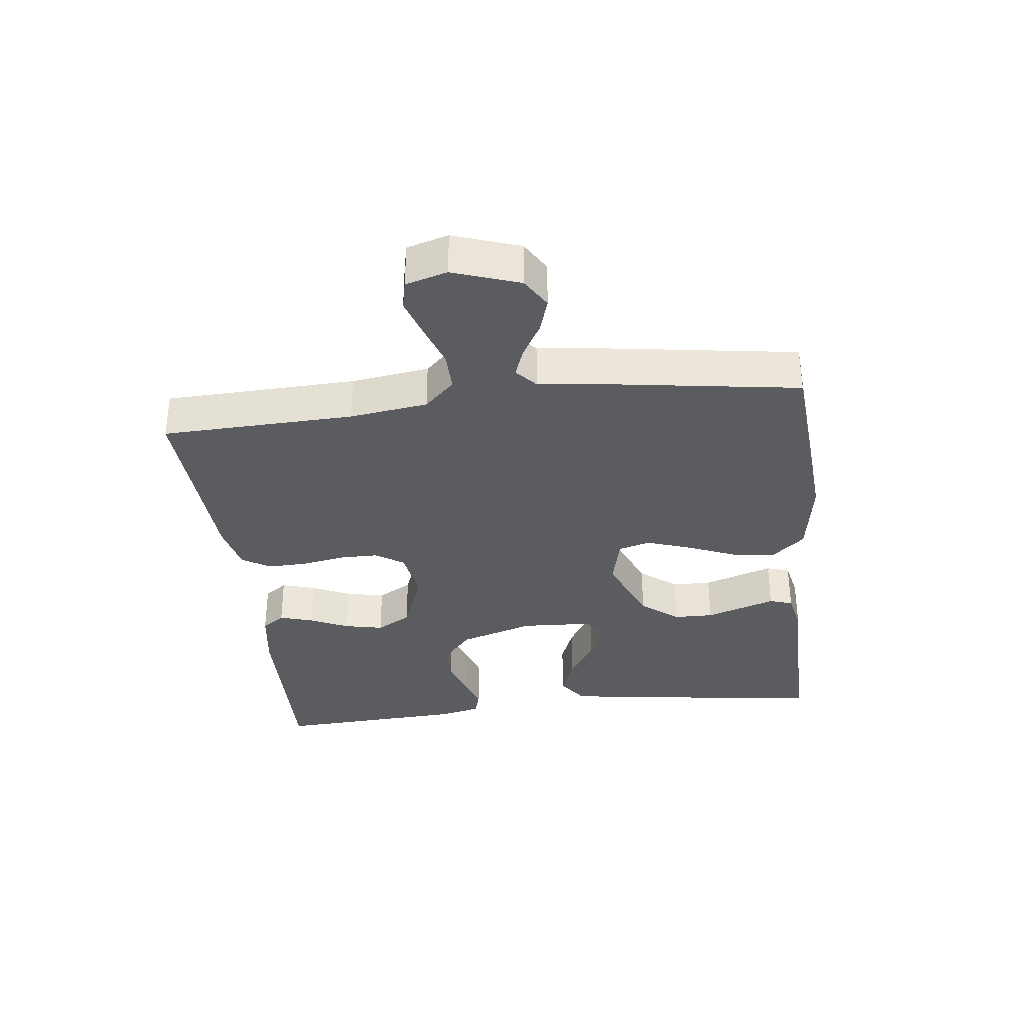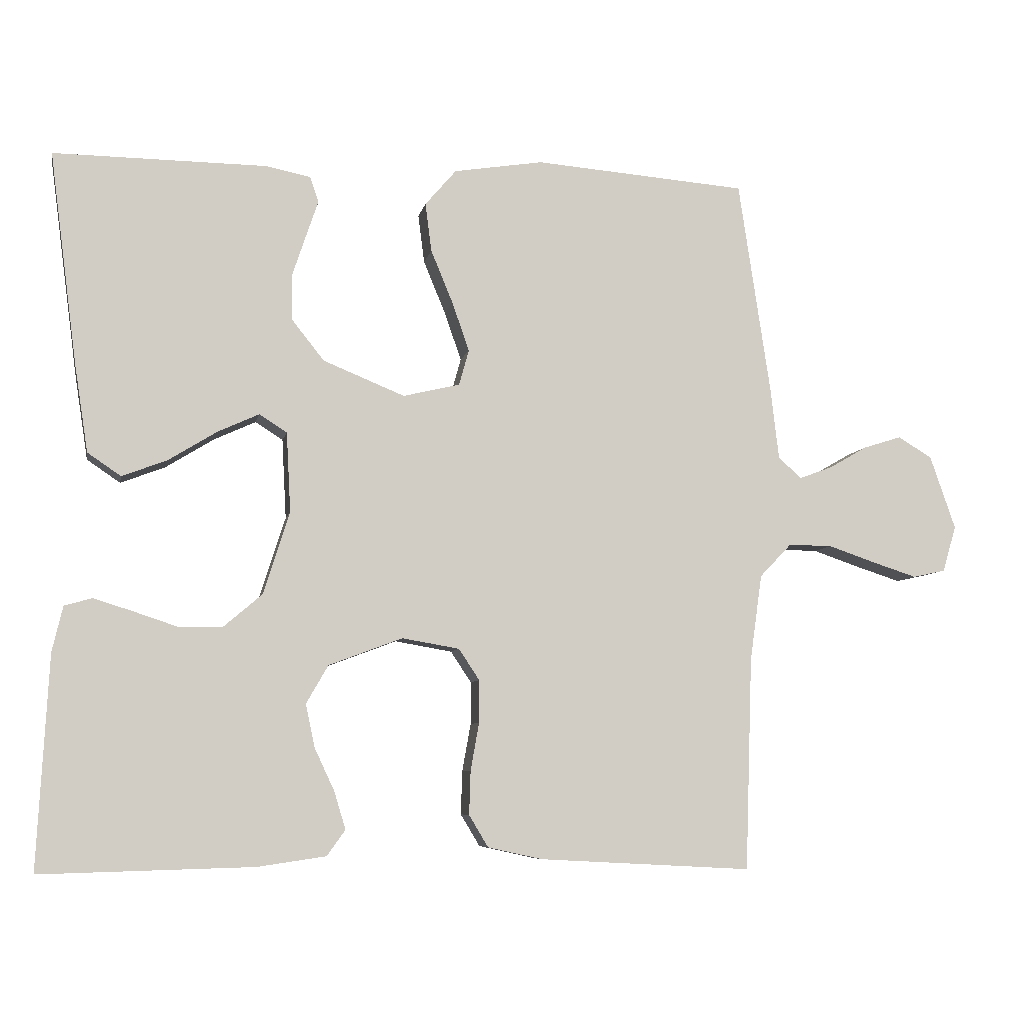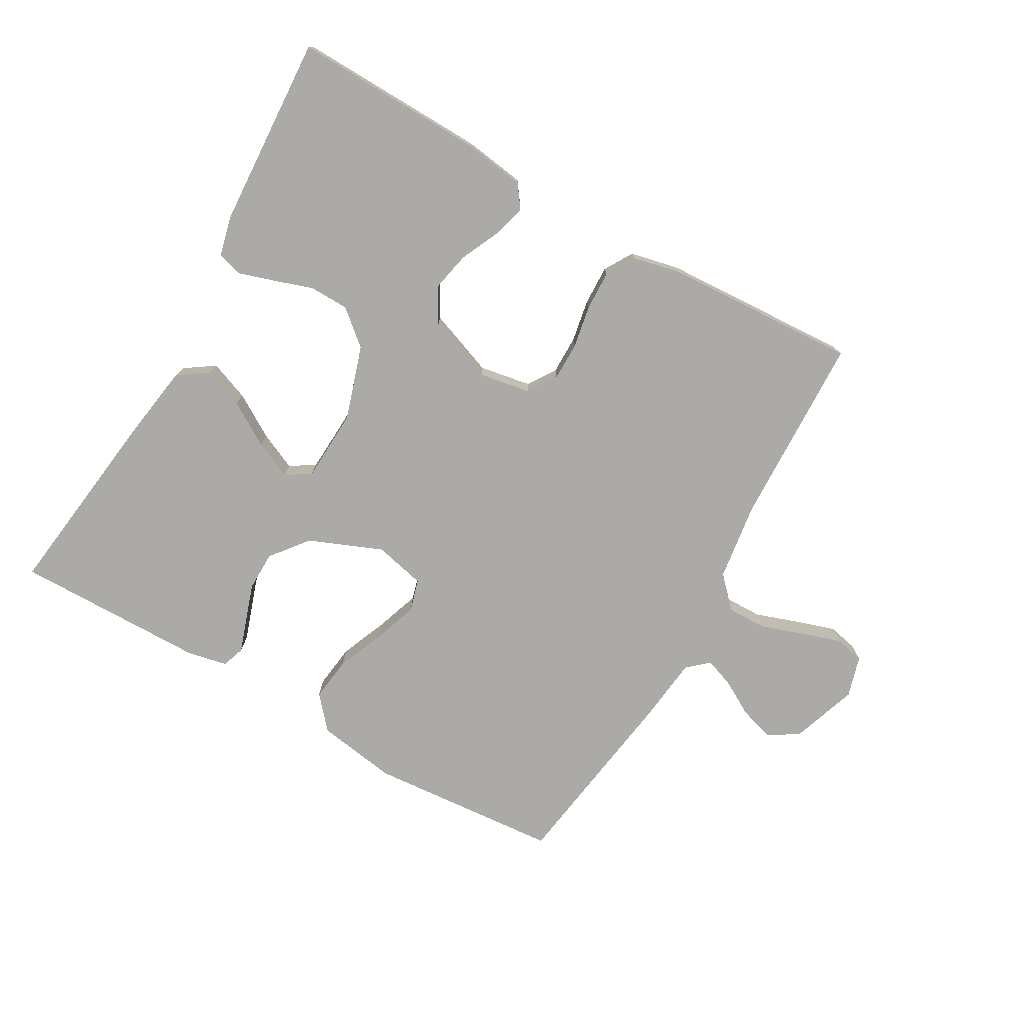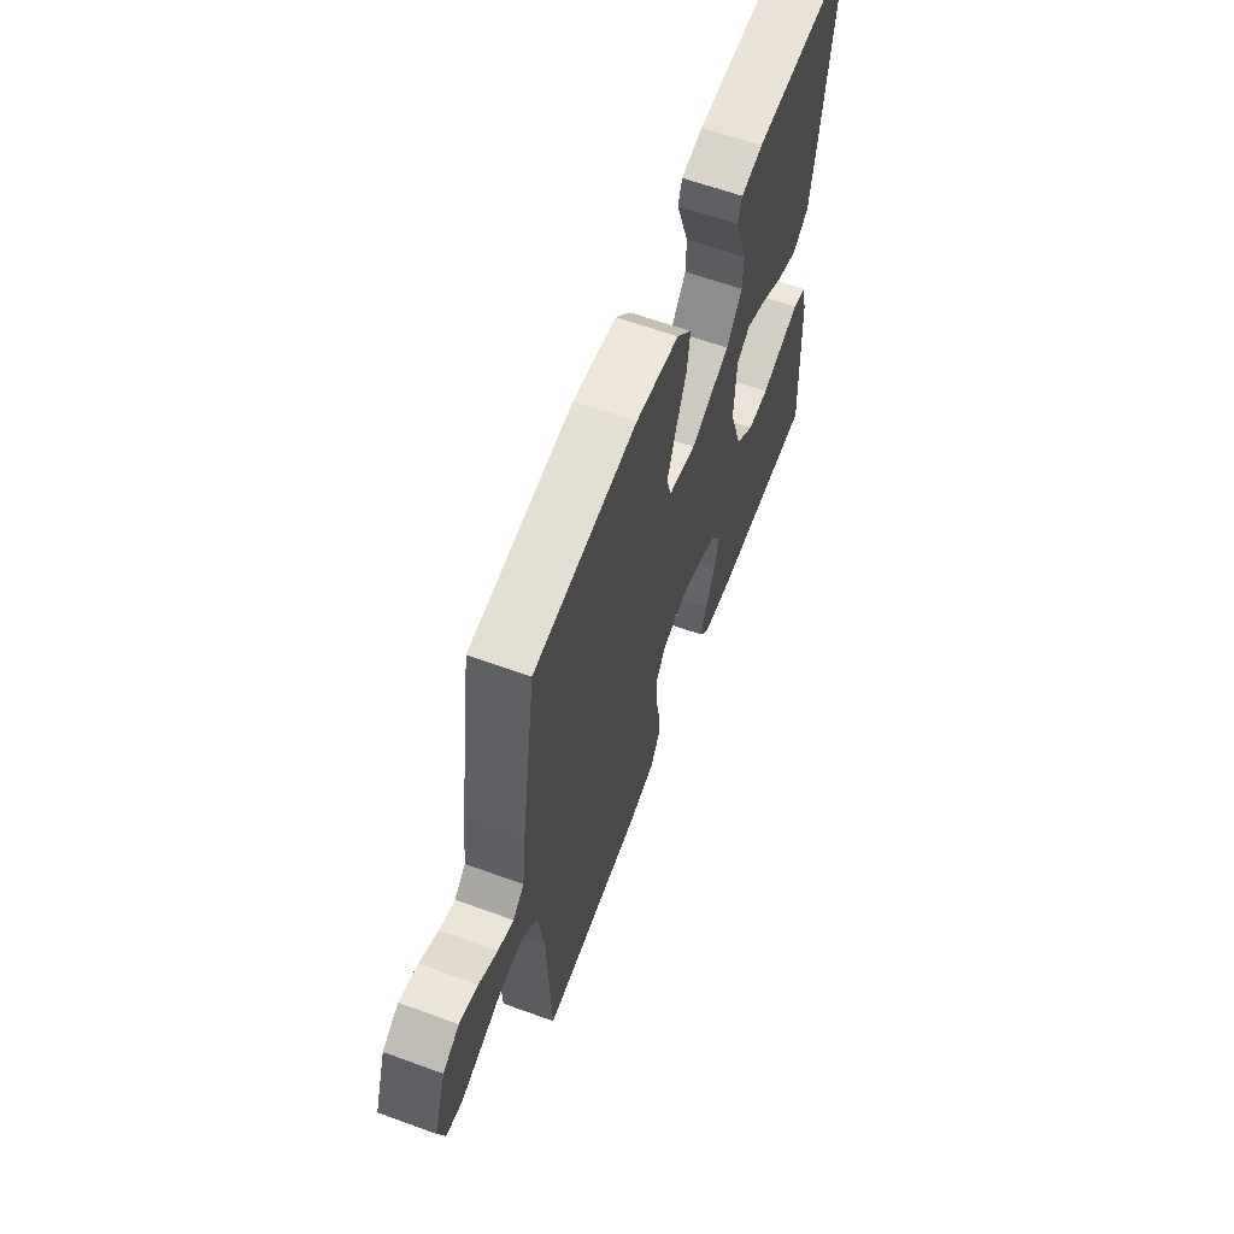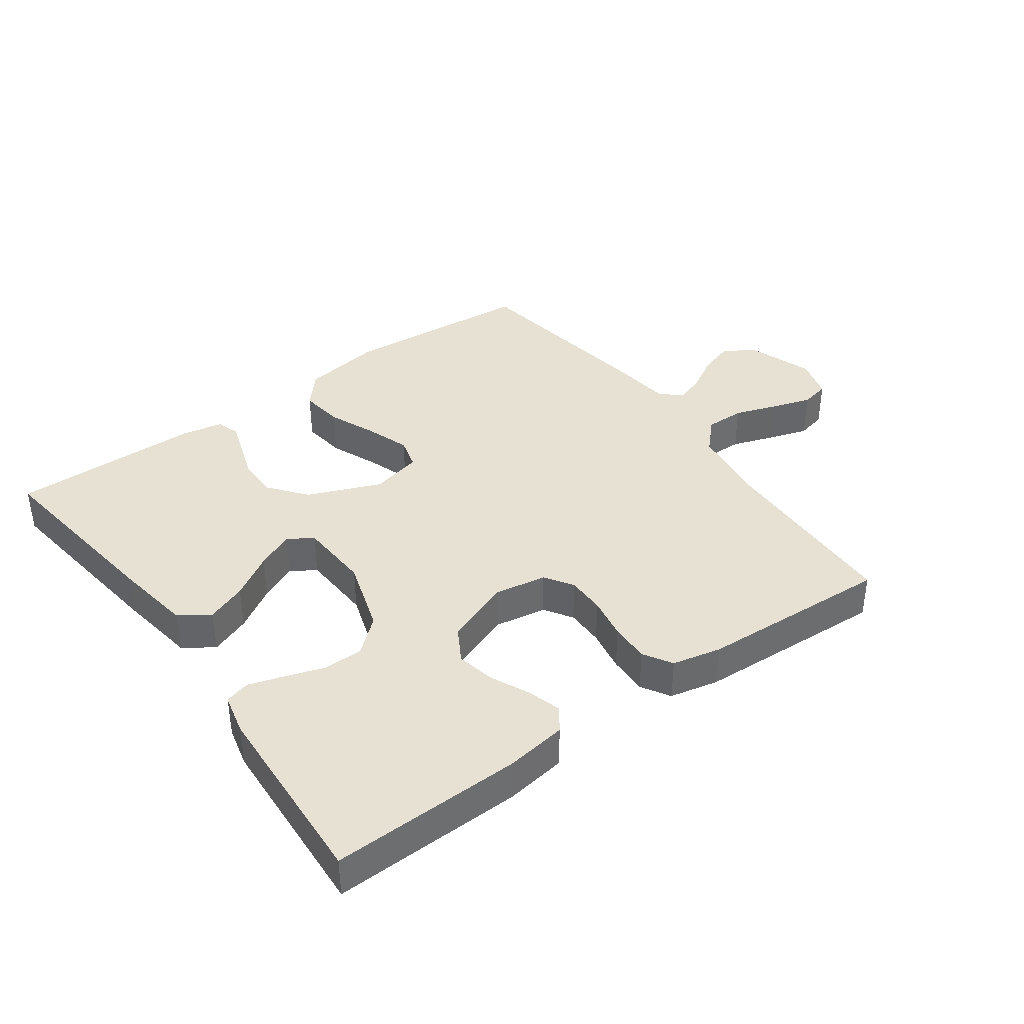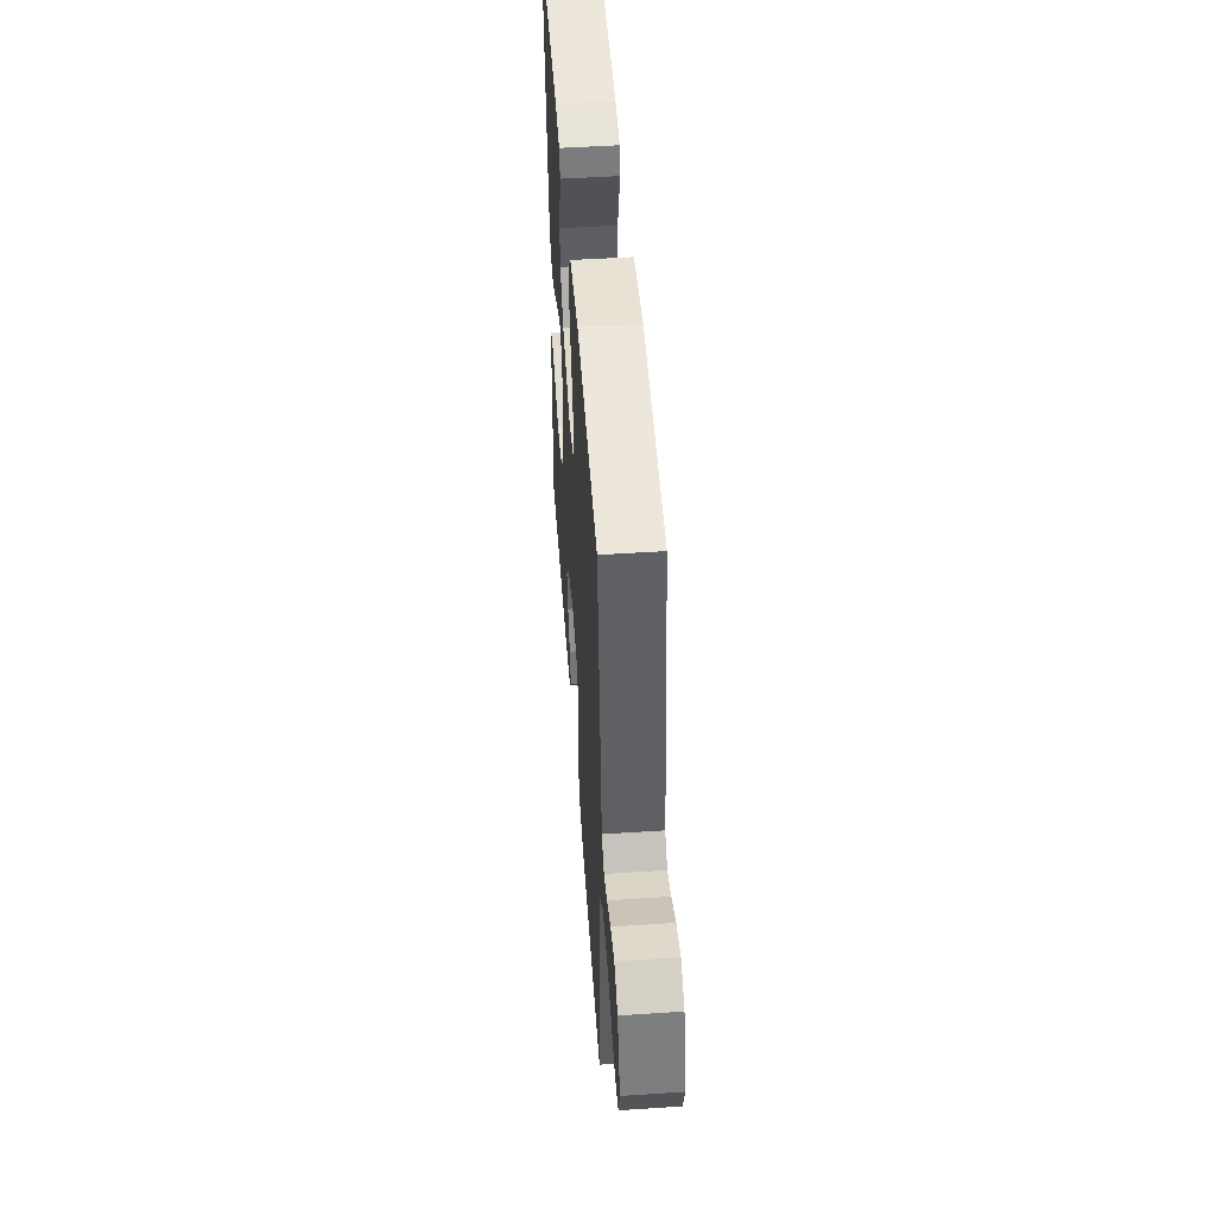
<metadata>
{"format":"obj","ext":"obj","renderer":"f3d","projection":"perspective","resolution":1024,"background":"white","views":[{"elev":-34.0,"azim":-83.2,"up":"+Y"},{"elev":-6.9,"azim":169.1,"up":"+Z"},{"elev":-76.1,"azim":150.4,"up":"+Y"},{"elev":61.9,"azim":-69.7,"up":"+Z"},{"elev":38.9,"azim":144.1,"up":"+Y"},{"elev":50.2,"azim":-94.1,"up":"+Z"}]}
</metadata>
<code>
v 0.5 0.07 -0.5
v 0.2 0.07 -0.492
v 0.104 0.07 -0.478
v 0.078 0.07 -0.442
v 0.094 0.07 -0.389
v 0.122 0.07 -0.329
v 0.135 0.07 -0.268
v 0.104 0.07 -0.214
v 0 0.07 -0.175
v -0.081 0.07 -0.189
v -0.11 0.07 -0.233
v -0.11 0.07 -0.293
v -0.098 0.07 -0.36
v -0.096 0.07 -0.422
v -0.123 0.07 -0.467
v -0.2 0.07 -0.484
v -0.5 0.07 -0.5
v -0.51 0.07 -0.2
v -0.527 0.07 -0.078
v -0.572 0.07 -0.031
v -0.634 0.07 -0.032
v -0.701 0.07 -0.055
v -0.763 0.07 -0.075
v -0.809 0.07 -0.065
v -0.828 0.07 0
v -0.792 0.07 0.104
v -0.744 0.07 0.133
v -0.69 0.07 0.116
v -0.636 0.07 0.085
v -0.59 0.07 0.068
v -0.557 0.07 0.097
v -0.545 0.07 0.2
v -0.5 0.07 0.5
v -0.2 0.07 0.524
v -0.074 0.07 0.504
v -0.03 0.07 0.453
v -0.039 0.07 0.384
v -0.07 0.07 0.309
v -0.094 0.07 0.24
v -0.08 0.07 0.19
v 0 0.07 0.171
v 0.115 0.07 0.218
v 0.161 0.07 0.276
v 0.162 0.07 0.338
v 0.142 0.07 0.398
v 0.125 0.07 0.448
v 0.137 0.07 0.484
v 0.2 0.07 0.497
v 0.5 0.07 0.5
v 0.461 0.07 0.2
v 0.442 0.07 0.077
v 0.395 0.07 0.045
v 0.332 0.07 0.069
v 0.264 0.07 0.111
v 0.205 0.07 0.138
v 0.166 0.07 0.113
v 0.16 0.07 0
v 0.197 0.07 -0.116
v 0.251 0.07 -0.162
v 0.313 0.07 -0.163
v 0.376 0.07 -0.142
v 0.43 0.07 -0.125
v 0.469 0.07 -0.136
v 0.484 0.07 -0.2
v 0.5 0 -0.5
v 0.2 0 -0.492
v 0.104 0 -0.478
v 0.078 0 -0.442
v 0.094 0 -0.389
v 0.122 0 -0.329
v 0.135 0 -0.268
v 0.104 0 -0.214
v 0 0 -0.175
v -0.081 0 -0.189
v -0.11 0 -0.233
v -0.11 0 -0.293
v -0.098 0 -0.36
v -0.096 0 -0.422
v -0.123 0 -0.467
v -0.2 0 -0.484
v -0.5 0 -0.5
v -0.51 0 -0.2
v -0.527 0 -0.078
v -0.572 0 -0.031
v -0.634 0 -0.032
v -0.701 0 -0.055
v -0.763 0 -0.075
v -0.809 0 -0.065
v -0.828 0 0
v -0.792 0 0.104
v -0.744 0 0.133
v -0.69 0 0.116
v -0.636 0 0.085
v -0.59 0 0.068
v -0.557 0 0.097
v -0.545 0 0.2
v -0.5 0 0.5
v -0.2 0 0.524
v -0.074 0 0.504
v -0.03 0 0.453
v -0.039 0 0.384
v -0.07 0 0.309
v -0.094 0 0.24
v -0.08 0 0.19
v 0 0 0.171
v 0.115 0 0.218
v 0.161 0 0.276
v 0.162 0 0.338
v 0.142 0 0.398
v 0.125 0 0.448
v 0.137 0 0.484
v 0.2 0 0.497
v 0.5 0 0.5
v 0.461 0 0.2
v 0.442 0 0.077
v 0.395 0 0.045
v 0.332 0 0.069
v 0.264 0 0.111
v 0.205 0 0.138
v 0.166 0 0.113
v 0.16 0 0
v 0.197 0 -0.116
v 0.251 0 -0.162
v 0.313 0 -0.163
v 0.376 0 -0.142
v 0.43 0 -0.125
v 0.469 0 -0.136
v 0.484 0 -0.2
f 4 5 6
f 3 4 6
f 2 3 6
f 1 2 6
f 64 1 6
f 63 64 6
f 62 63 6
f 61 62 6
f 60 61 6
f 59 60 6 7
f 58 59 7 8
f 57 58 8 9
f 56 57 9 10
f 52 53 54
f 51 52 54
f 50 51 54
f 49 50 54
f 48 49 54
f 47 48 54
f 46 47 54
f 45 46 54
f 44 45 54
f 43 44 54 55
f 42 43 55 56
f 36 37 38
f 35 36 38
f 34 35 38
f 33 34 38
f 32 33 38
f 31 32 38
f 30 31 38 39
f 27 28 29
f 26 27 29
f 25 26 29
f 24 25 29
f 23 24 29
f 22 23 29
f 21 22 29
f 20 21 29 30
f 30 39 40
f 20 30 40
f 19 20 40
f 16 17 18
f 15 16 18
f 14 15 18
f 13 14 18
f 12 13 18
f 11 12 18 19
f 41 42 56 10
f 19 40 41
f 11 19 41
f 10 11 41
f 70 69 68
f 70 68 67
f 70 67 66
f 70 66 65
f 70 65 128
f 70 128 127
f 70 127 126
f 70 126 125
f 70 125 124
f 71 70 124 123
f 72 71 123 122
f 73 72 122 121
f 74 73 121 120
f 118 117 116
f 118 116 115
f 118 115 114
f 118 114 113
f 118 113 112
f 118 112 111
f 118 111 110
f 118 110 109
f 118 109 108
f 119 118 108 107
f 120 119 107 106
f 102 101 100
f 102 100 99
f 102 99 98
f 102 98 97
f 102 97 96
f 102 96 95
f 103 102 95 94
f 93 92 91
f 93 91 90
f 93 90 89
f 93 89 88
f 93 88 87
f 93 87 86
f 93 86 85
f 94 93 85 84
f 104 103 94
f 104 94 84
f 104 84 83
f 82 81 80
f 82 80 79
f 82 79 78
f 82 78 77
f 82 77 76
f 83 82 76 75
f 74 120 106 105
f 105 104 83
f 105 83 75
f 105 75 74
f 1 65 66 2
f 2 66 67 3
f 3 67 68 4
f 4 68 69 5
f 5 69 70 6
f 6 70 71 7
f 7 71 72 8
f 8 72 73 9
f 9 73 74 10
f 10 74 75 11
f 11 75 76 12
f 12 76 77 13
f 13 77 78 14
f 14 78 79 15
f 15 79 80 16
f 16 80 81 17
f 17 81 82 18
f 18 82 83 19
f 19 83 84 20
f 20 84 85 21
f 21 85 86 22
f 22 86 87 23
f 23 87 88 24
f 24 88 89 25
f 25 89 90 26
f 26 90 91 27
f 27 91 92 28
f 28 92 93 29
f 29 93 94 30
f 30 94 95 31
f 31 95 96 32
f 32 96 97 33
f 33 97 98 34
f 34 98 99 35
f 35 99 100 36
f 36 100 101 37
f 37 101 102 38
f 38 102 103 39
f 39 103 104 40
f 40 104 105 41
f 41 105 106 42
f 42 106 107 43
f 43 107 108 44
f 44 108 109 45
f 45 109 110 46
f 46 110 111 47
f 47 111 112 48
f 48 112 113 49
f 49 113 114 50
f 50 114 115 51
f 51 115 116 52
f 52 116 117 53
f 53 117 118 54
f 54 118 119 55
f 55 119 120 56
f 56 120 121 57
f 57 121 122 58
f 58 122 123 59
f 59 123 124 60
f 60 124 125 61
f 61 125 126 62
f 62 126 127 63
f 63 127 128 64
f 64 128 65 1

</code>
